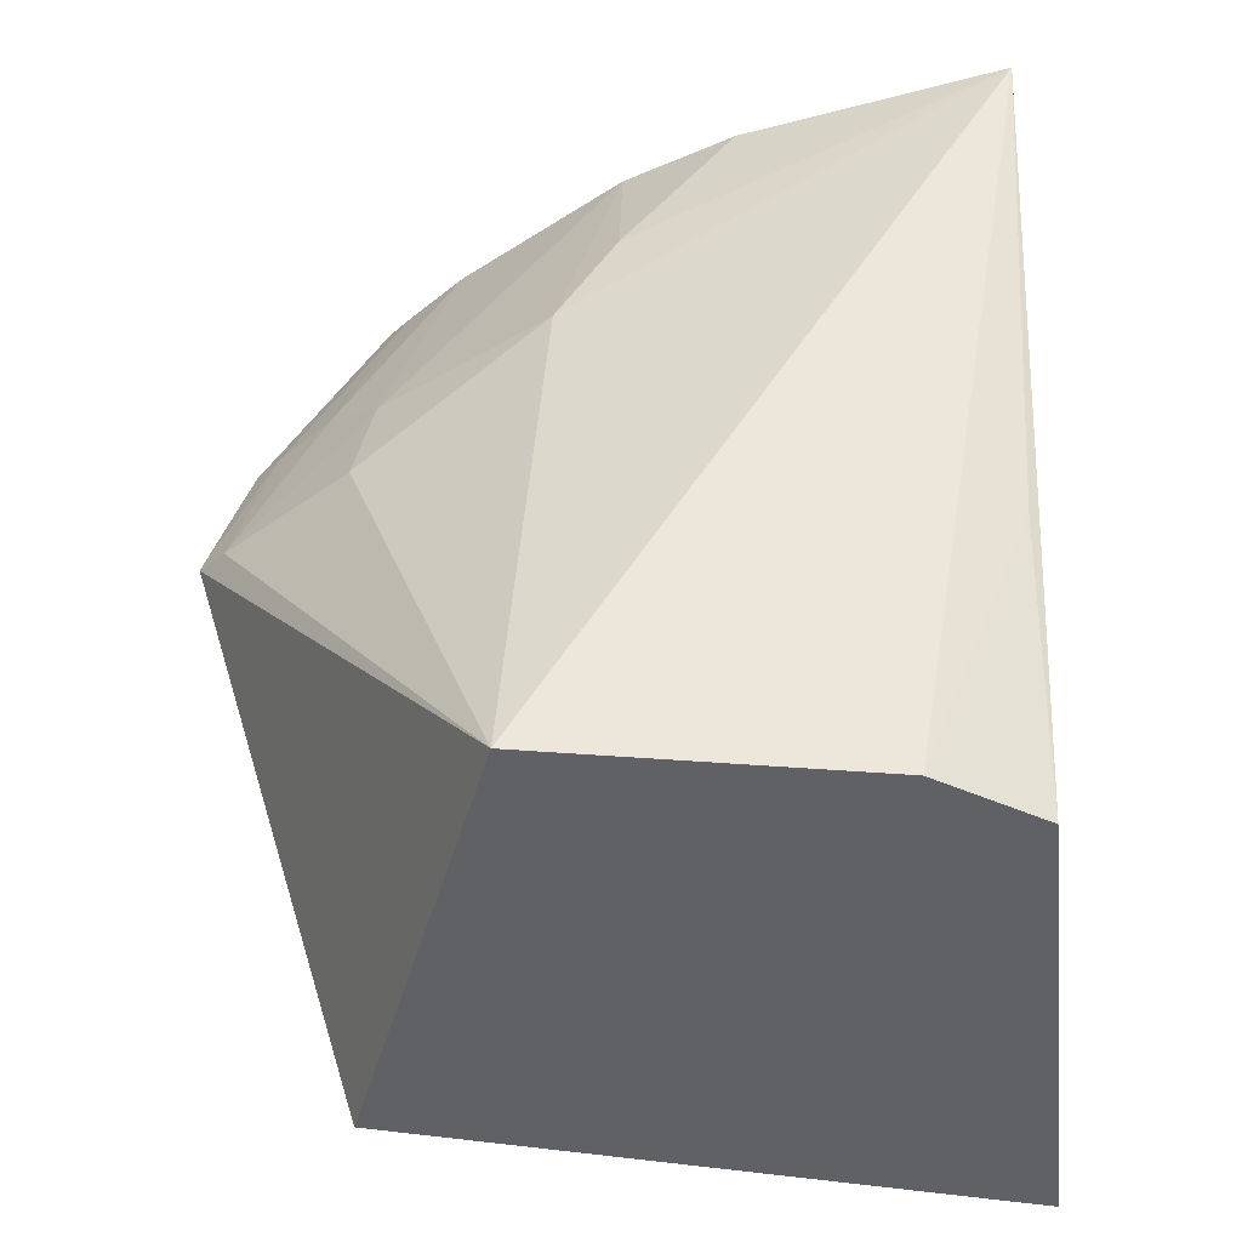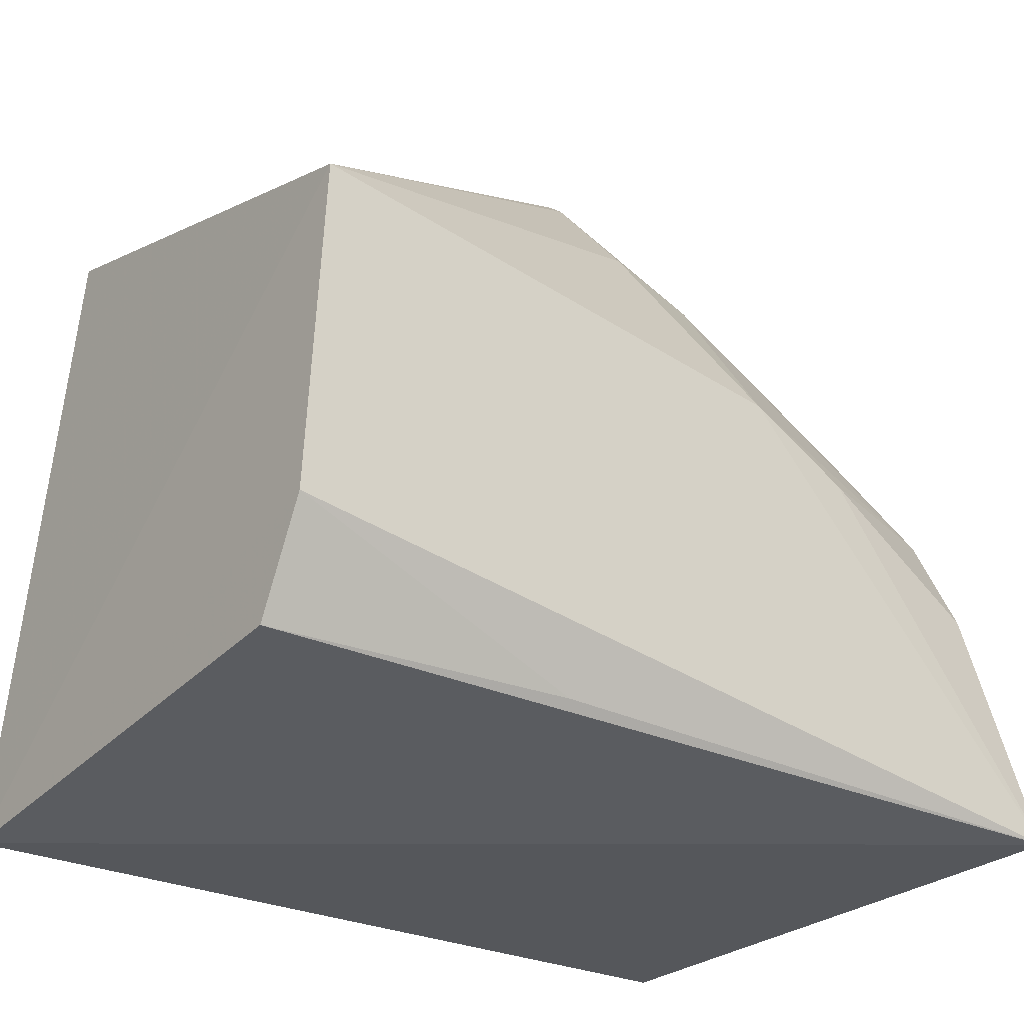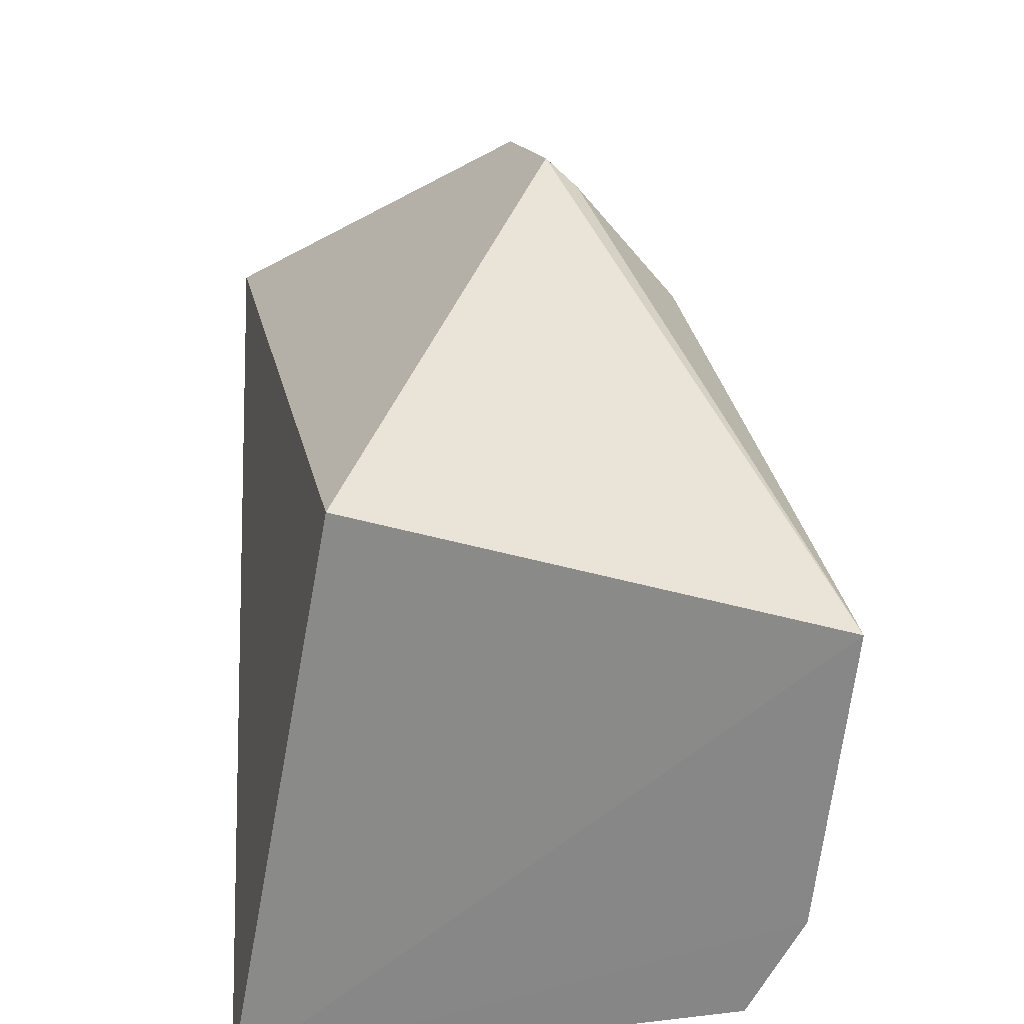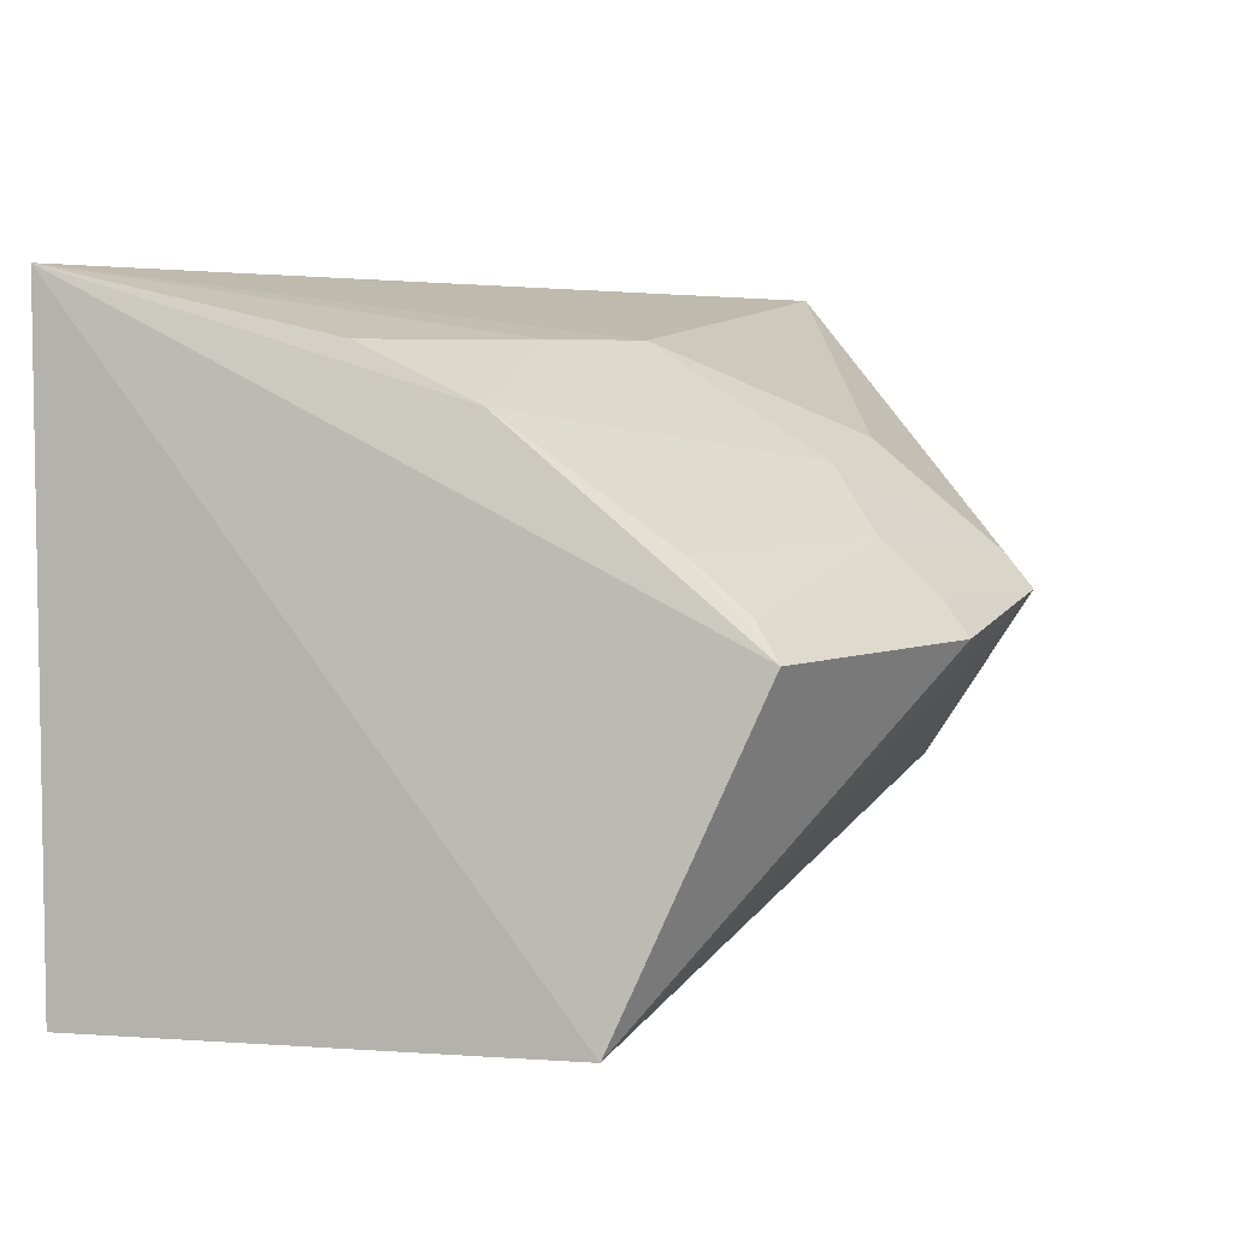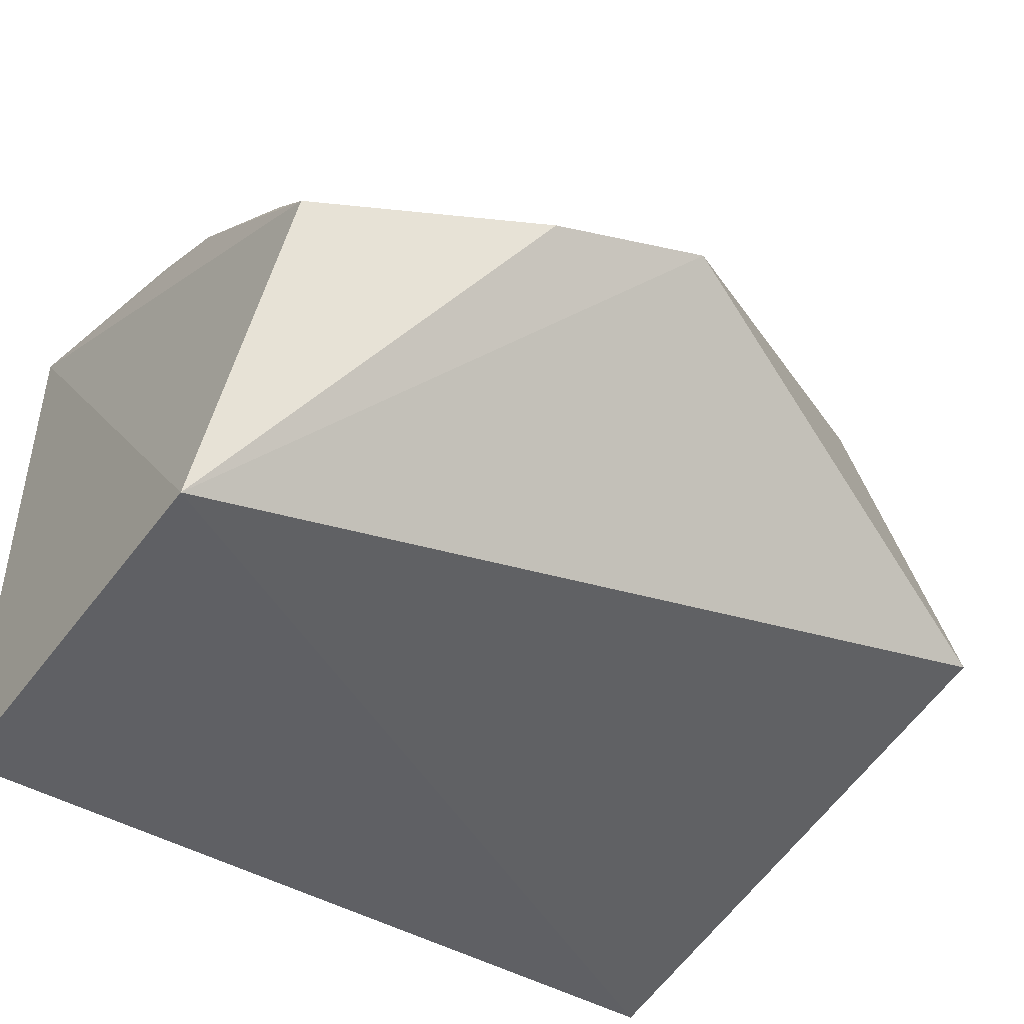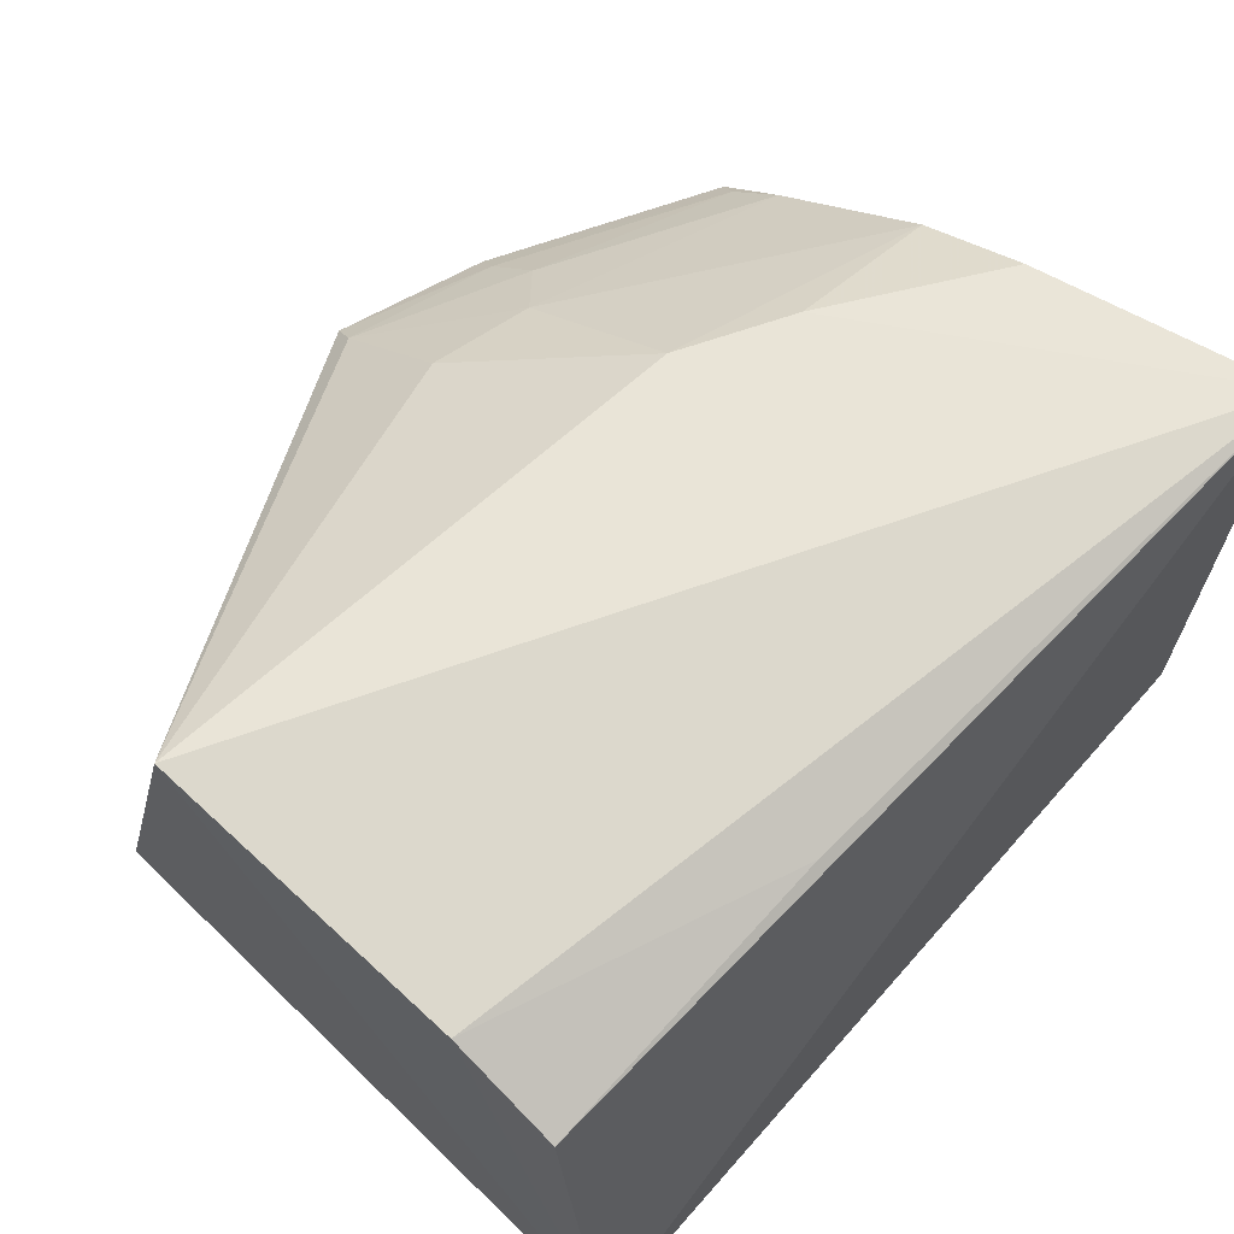
<metadata>
{"format":"obj","ext":"obj","renderer":"f3d","projection":"perspective","resolution":1024,"background":"white","views":[{"elev":44.7,"azim":-89.8,"up":"+Z"},{"elev":-27.4,"azim":-37.4,"up":"+Y"},{"elev":27.1,"azim":-92.0,"up":"+Y"},{"elev":5.0,"azim":104.6,"up":"+Z"},{"elev":-45.1,"azim":145.5,"up":"+Z"},{"elev":66.3,"azim":-47.4,"up":"+Z"}]}
</metadata>
<code>
v 0.2501 0.2342 0.1811
v 0.2507 0.2348 0.01853
v 0.245 0.3923 0.1004
v 0.1445 0.4314 0.109
v 0.02278 0.2298 0.02426
v 0.2513 0.357 0.01974
v 0.1997 0.3312 0.1655
v 0.1862 0.4224 0.1012
v 0.02343 0.3895 0.05382
v 0.2431 0.3306 0.1516
v 0.02413 0.2719 0.1698
v 0.2436 0.3022 0.1653
v 0.1841 0.402 0.1225
v 0.02448 0.2442 0.1553
v 0.02322 0.355 0.1782
v 0.2416 0.3721 0.1219
v 0.2409 0.3862 0.1093
v 0.1836 0.4158 0.1096
v 0.1695 0.3888 0.1385
v 0.1036 0.2432 0.1662
v 0.171 0.3465 0.1657
v 0.1419 0.4244 0.1171
v 0.1414 0.393 0.1435
f 5 2 1
f 6 2 5
f 6 1 2
f 6 3 1
f 8 6 4
f 8 3 6
f 9 6 5
f 9 4 6
f 10 1 3
f 12 10 7
f 12 7 1
f 12 1 10
f 14 11 5
f 14 5 1
f 15 11 1
f 15 4 9
f 15 9 5
f 15 5 11
f 16 10 3
f 17 3 8
f 17 16 3
f 17 13 16
f 18 8 4
f 18 17 8
f 18 13 17
f 19 16 13
f 19 10 16
f 20 14 1
f 20 1 11
f 20 11 14
f 21 15 1
f 21 1 7
f 21 7 10
f 21 10 19
f 22 18 4
f 22 13 18
f 22 19 13
f 22 4 15
f 23 21 19
f 23 15 21
f 23 22 15
f 23 19 22

</code>
